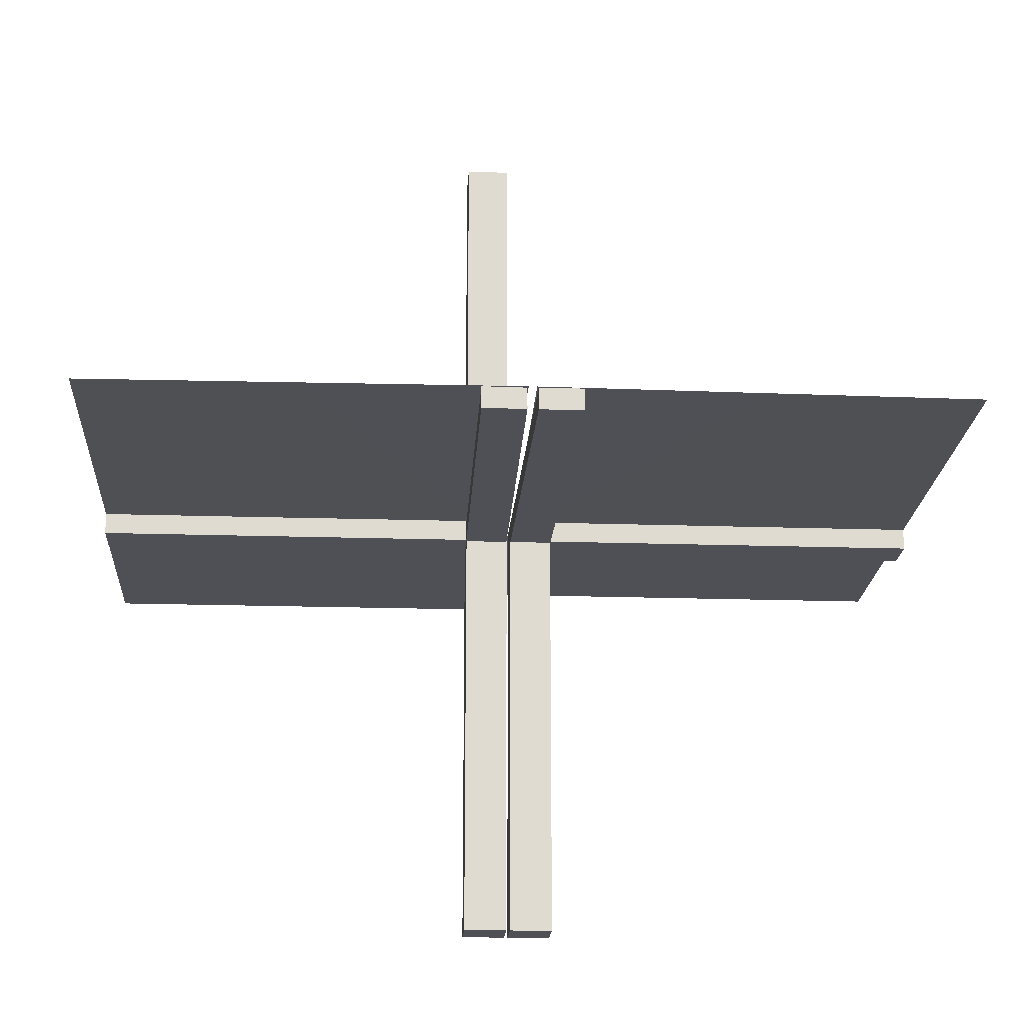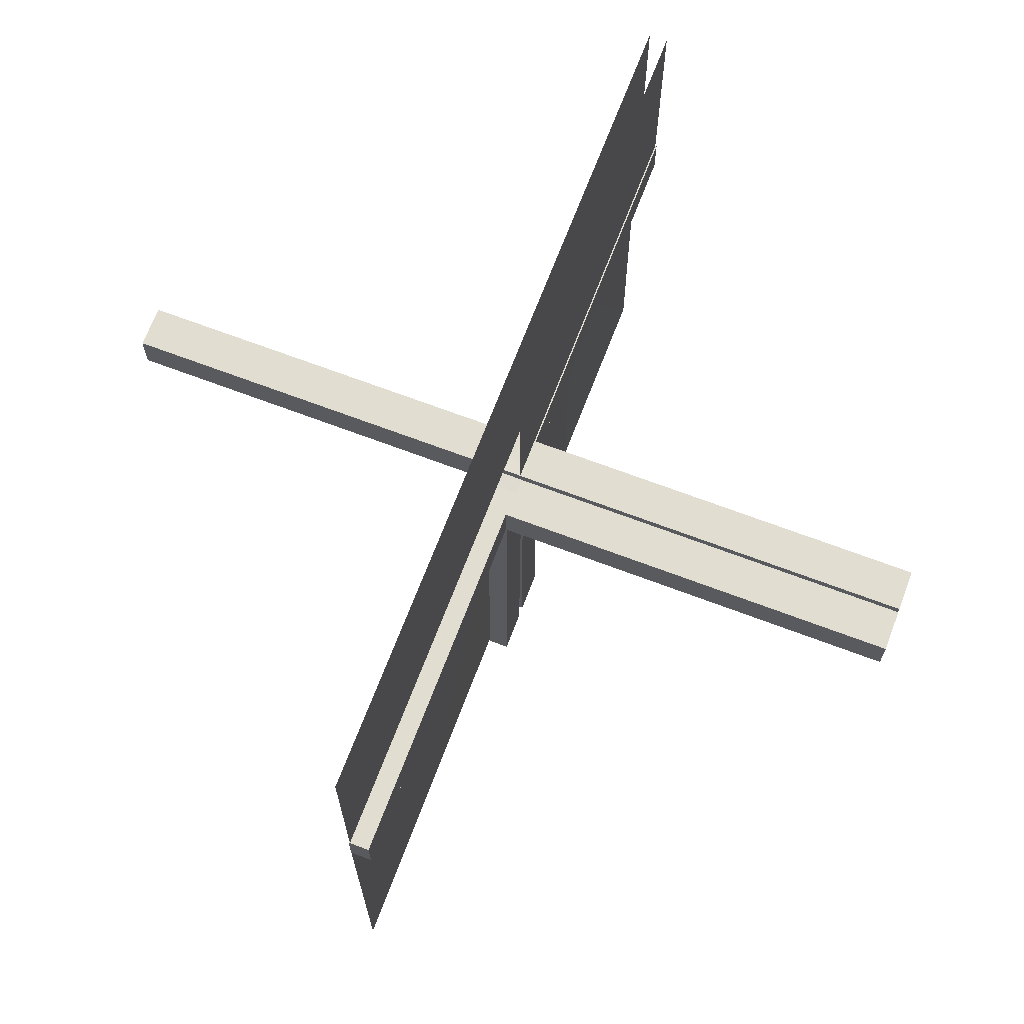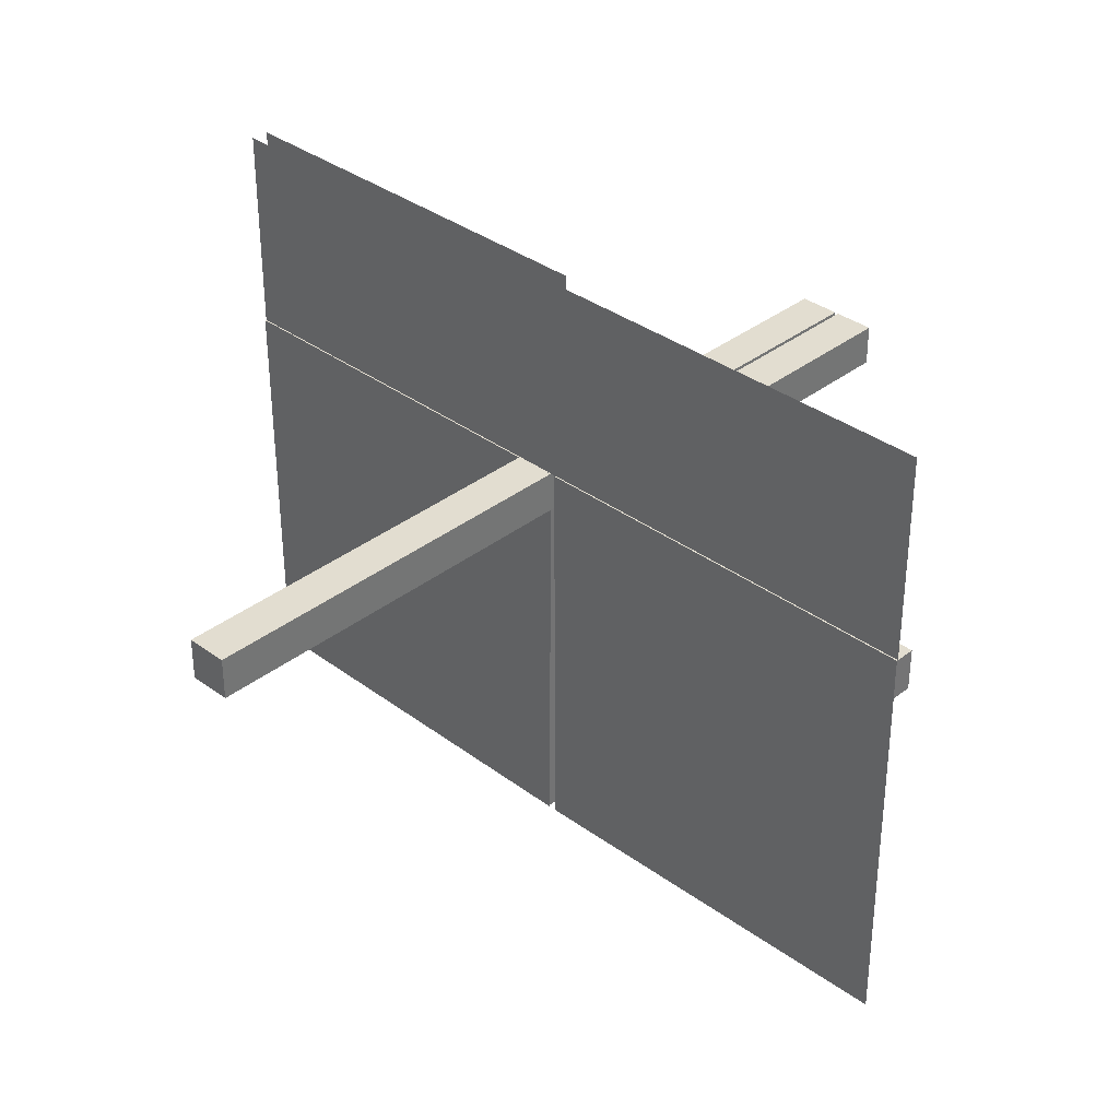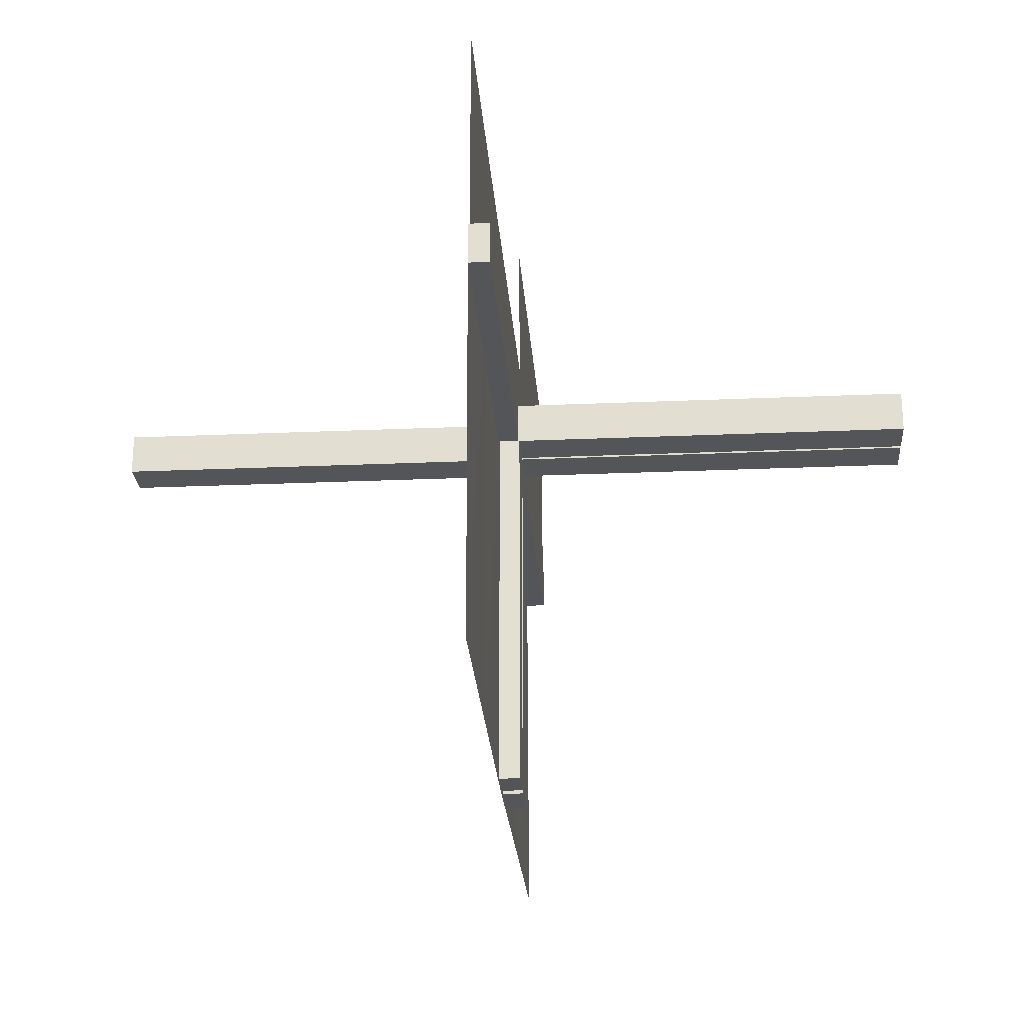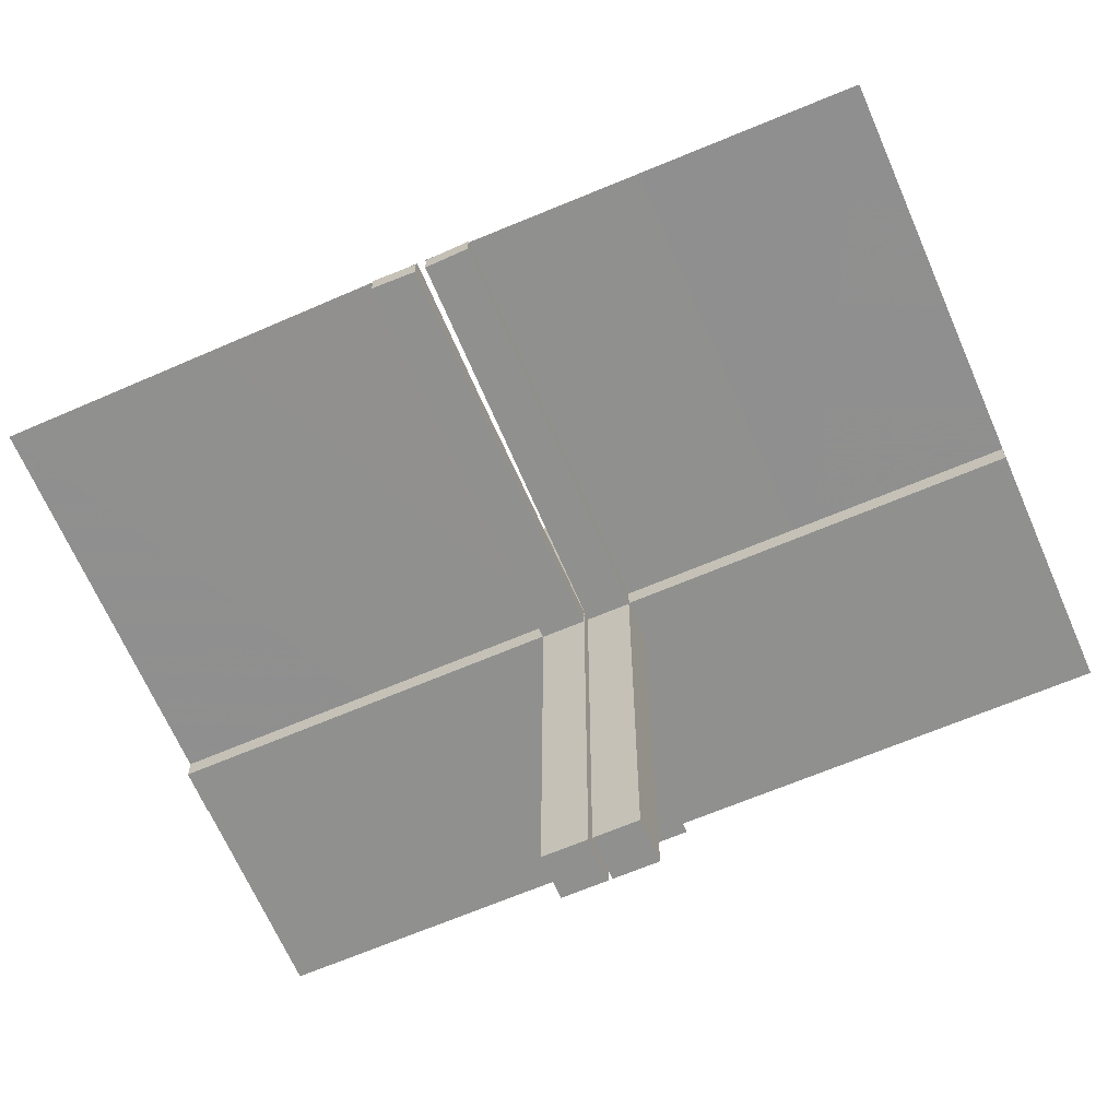
<metadata>
{"format":"obj","ext":"obj","renderer":"f3d","projection":"perspective","resolution":1024,"background":"white","views":[{"elev":-19.3,"azim":-3.5,"up":"+Z"},{"elev":68.5,"azim":110.8,"up":"+Y"},{"elev":35.4,"azim":44.2,"up":"+Y"},{"elev":-24.6,"azim":94.1,"up":"+Y"},{"elev":-65.6,"azim":23.3,"up":"+Z"}]}
</metadata>
<code>
v 0 0 -0.01081
v 0 0 0.01081
v 0 0.125 -0.01081
v 0 0.125 0.01081
v 0 0.25 -0.01081
v 0 0.25 0.01081
v -0.05615 -0.5011 0.01086
v -0.05615 -0.5011 -0.01414
v 0.4999 -0.04923 -0.0125
v 0.4999 -0.04923 0.0125
v 0.4999 -0.496 0.01086
v -0.04264 -0.3756 0.01086
v -0.04264 -0.3756 -0.01414
v -0.05217 -0.03722 0.2492
v -0.05217 -0.03722 -0.2508
v -0.05217 -0.005974 0.2492
v -0.05217 -0.005974 -0.2508
v -0.05217 -0.01222 0.2492
v -0.05217 -0.01222 -0.2508
v -0.05217 -0.04347 -0.2508
v -0.05217 -0.04347 0.2492
v 0.04889 -0.3758 0.01086
v 0.04889 -0.3758 -0.01414
v 0.002128 -0.04973 -0.5
v 0.002128 0.0002707 -0.5
v -0.01563 -0.1247 0.01086
v -0.01563 -0.1247 -0.01414
v -0.3764 -0.0431 -0.0125
v -0.3764 -0.0431 0.0125
v -0.002148 -0.005977 0.1246
v -0.002148 -0.005977 -0.3754
v -0.002148 -0.01223 0.1246
v -0.002148 -0.01223 -0.3754
v -0.002148 -0.03723 -0.3754
v -0.002148 -0.03723 0.1246
v -0.002148 -0.04348 -0.3754
v -0.002148 -0.04348 0.1246
v 0.04164 -0.2505 0.01086
v 0.04164 -0.2505 -0.01414
v -0.002122 0.0007312 0.01086
v -0.002122 0.0007312 -0.01414
v 0.05215 -0.03723 -0.3754
v 0.05215 -0.005977 -0.3754
v 0.05215 -0.04348 -0.3754
v 0.05215 -0.01223 -0.3754
v 0.2522 -0.4979 0.01168
v 0.006052 0.0002767 -0.0125
v 0.006052 0.0002767 0.0125
v -0.3764 -0.03685 -0.0125
v -0.3764 -0.03685 0.0125
v -0.2529 -0.04323 -0.0125
v -0.2529 -0.04323 0.0125
v -0.009377 -0.1246 0.01086
v -0.009377 -0.1246 -0.01414
v 0.006134 -0.4999 0.01086
v 0.006134 -0.4999 -0.01414
v 0.04789 -0.2506 0.01086
v 0.04789 -0.2506 -0.01414
v -0.05219 -0.03722 -0.1262
v -0.05219 -0.03722 0.3738
v -0.05219 -0.005972 0.3738
v -0.05219 -0.005972 -0.1262
v -0.05219 -0.04347 -0.1262
v -0.05219 -0.04347 0.3738
v -0.05219 -0.01222 0.3738
v -0.05219 -0.01222 -0.1262
v -0.2529 -0.03698 -0.0125
v -0.2529 -0.03698 0.0125
v -0.01663 -0.2499 0.01086
v -0.01663 -0.2499 -0.01414
v -0.1294 -0.04335 -0.0125
v -0.1294 -0.04335 0.0125
v 0.04064 -0.1253 0.01086
v 0.04064 -0.1253 -0.01414
v -0.00591 -0.04972 -0.0125
v -0.00591 -0.04972 0.0125
v 0.004632 -0.4999 0.0125
v 0.002207 -0.04972 -0.001641
v 0.002207 0.0002808 -0.00164
v -0.002168 -0.03722 -0.2508
v -0.002168 -0.03722 0.2492
v -0.002168 -0.005974 0.2492
v -0.002168 -0.005974 -0.2508
v -0.002168 -0.04347 -0.2508
v -0.002168 -0.04347 0.2492
v -0.002168 -0.01222 -0.2508
v -0.002168 -0.01222 0.2492
v 0.1295 -0.00585 -0.0125
v 0.1295 -0.00585 0.0125
v 0.253 0.0005233 0.0125
v 0.05213 -0.04973 -0.5
v 0.05213 0.0002707 -0.5
v -0.05214 -0.0004241 0.01086
v -0.05214 -0.0004241 -0.01414
v -0.1294 -0.0371 -0.0125
v -0.1294 -0.0371 0.0125
v -0.01038 -0.2497 0.01086
v -0.01038 -0.2497 -0.01414
v 0.1295 -0.0121 -0.0125
v 0.1295 -0.0121 0.0125
v 0.4999 0.251 0.01081
v 0.04689 -0.1254 0.01086
v 0.04689 -0.1254 -0.01414
v 0.253 -0.005727 -0.0125
v 0.253 -0.005727 0.0125
v -0.05221 0.0002808 0.4984
v -0.05221 0.0002808 -0.001631
v -0.01763 -0.375 0.01086
v -0.01763 -0.375 -0.01414
v -0.05221 -0.04972 -0.001632
v -0.05221 -0.04972 0.4984
v 0.5 0.1255 0.01081
v -0.3765 -0.01185 -0.0125
v -0.3765 -0.01185 0.0125
v 0.253 -0.01198 -0.0125
v 0.253 -0.01198 0.0125
v 0.01138 -0.3749 0.01086
v 0.01138 -0.3749 -0.01414
v 0.3765 -0.005603 -0.0125
v 0.3765 -0.005603 0.0125
v 0.002188 -0.03722 -0.1262
v 0.002188 -0.005972 -0.1262
v 0.002188 -0.04347 -0.1262
v 0.002188 -0.01222 -0.1262
v -0.5 0 -0.01081
v -0.5 0 0.01081
v -0.5 0.0007698 -0.0125
v -0.5 0.0007698 0.0125
v -0.5 0.0007698 0.0125
v 0.5 0 0.01081
v 0.5 0.0007698 -0.0125
v 0.5 0.0007698 0.0125
v -0.002188 -0.03722 -0.1262
v -0.002188 -0.03722 0.3738
v -0.002188 -0.005972 0.3738
v -0.002188 -0.005972 -0.1262
v -0.002188 -0.04347 -0.1262
v -0.002188 -0.04347 0.3738
v -0.002188 -0.01222 -0.1262
v -0.002188 -0.01222 0.3738
v -0.3765 -0.005603 -0.0125
v -0.3765 -0.005603 0.0125
v -0.01138 -0.3749 0.01086
v -0.01138 -0.3749 -0.01414
v -0.253 -0.01198 -0.0125
v -0.253 -0.01198 0.0125
v 0.3765 -0.01185 -0.0125
v 0.3765 -0.01185 0.0125
v -0.5 0.1255 -0.01081
v -0.5 0.1255 0.01081
v 0.05221 -0.04972 -0.001632
v 0.01763 -0.375 0.01086
v 0.01763 -0.375 -0.01414
v 0.05221 0.0002808 -0.001631
v -0.253 -0.005727 -0.0125
v -0.253 -0.005727 0.0125
v -0.04689 -0.1254 0.01086
v -0.04689 -0.1254 -0.01414
v -0.4999 0.251 -0.01081
v -0.4999 0.251 0.01081
v -0.1295 -0.0121 -0.0125
v -0.1295 -0.0121 0.0125
v 0.01038 -0.2497 0.01086
v 0.01038 -0.2497 -0.01414
v 0.1294 -0.0371 -0.0125
v 0.1294 -0.0371 0.0125
v 0.05214 -0.0004241 0.01086
v 0.05214 -0.0004241 -0.01414
v -0.05213 -0.04973 -0.5
v -0.05213 -0.04973 7.63e-06
v -0.05213 0.0002707 8.69e-06
v -0.05213 0.0002707 -0.5
v -0.253 0.0005233 0.0125
v -0.253 0.0005233 0.0125
v -0.1295 -0.00585 -0.0125
v -0.1295 -0.00585 0.0125
v 0.002168 -0.03722 -0.2508
v 0.002168 -0.005974 -0.2508
v 0.002168 -0.04347 -0.2508
v 0.002168 -0.01222 -0.2508
v -0.002207 -0.04972 -0.001641
v -0.002207 -0.04972 0.4984
v -0.002207 0.0002808 0.4984
v -0.002207 0.0002808 -0.00164
v -0.004632 -0.4999 0.0125
v -0.004632 -0.4999 0.0125
v 0.00591 -0.04972 -0.0125
v 0.00591 -0.04972 0.0125
v -0.04064 -0.1253 0.01086
v -0.04064 -0.1253 -0.01414
v 0.1294 -0.04335 -0.0125
v 0.1294 -0.04335 0.0125
v 0.01663 -0.2499 0.01086
v 0.01663 -0.2499 -0.01414
v 0.2529 -0.03698 -0.0125
v 0.2529 -0.03698 0.0125
v 0.05219 -0.03722 -0.1262
v 0.05219 -0.005972 -0.1262
v 0.05219 -0.04347 -0.1262
v 0.05219 -0.01222 -0.1262
v -0.04789 -0.2506 0.01086
v -0.04789 -0.2506 -0.01414
v -0.006134 -0.4999 0.01086
v -0.006134 -0.4999 -0.01414
v 0.009377 -0.1246 0.01086
v 0.009377 -0.1246 -0.01414
v 0.2529 -0.04323 -0.0125
v 0.2529 -0.04323 0.0125
v 0.3764 -0.03685 -0.0125
v 0.3764 -0.03685 0.0125
v -0.006052 0.0002767 -0.0125
v -0.006052 0.0002767 0.0125
v -0.006052 0.0002767 0.0125
v -0.2522 -0.4979 0.01168
v -0.05215 -0.03723 0.1246
v -0.05215 -0.03723 -0.3754
v -0.05215 -0.005977 0.1246
v -0.05215 -0.005977 -0.3754
v -0.05215 -0.04348 0.1246
v -0.05215 -0.04348 -0.3754
v -0.05215 -0.01223 0.1246
v -0.05215 -0.01223 -0.3754
v 0.002122 0.0007312 0.01086
v 0.002122 0.0007312 -0.01414
v -0.04164 -0.2505 0.01086
v -0.04164 -0.2505 -0.01414
v 0.002148 -0.03723 -0.3754
v 0.002148 -0.04348 -0.3754
v 0.002148 -0.005977 -0.3754
v 0.002148 -0.01223 -0.3754
v 0.3764 -0.0431 -0.0125
v 0.3764 -0.0431 0.0125
v 0.01563 -0.1247 0.01086
v 0.01563 -0.1247 -0.01414
v -0.002128 -0.04973 -0.5
v -0.002128 -0.04973 -6.9e-07
v -0.002128 0.0002707 3.6e-07
v -0.002128 0.0002707 -0.5
v -0.04889 -0.3758 0.01086
v -0.04889 -0.3758 -0.01414
v 0.05217 -0.04347 -0.2508
v 0.05217 -0.03722 -0.2508
v 0.05217 -0.005974 -0.2508
v 0.05217 -0.01222 -0.2508
v 0.04264 -0.3756 0.01086
v 0.04264 -0.3756 -0.01414
v -0.4999 -0.04923 -0.0125
v -0.4999 -0.04923 0.0125
v -0.4999 -0.496 0.01086
v 0.05615 -0.5011 0.01086
v 0.05615 -0.5011 -0.01414
f 214 173 212
f 249 128 173
f 214 212 185
f 249 173 214
f 161 145 175
f 145 113 155
f 71 51 95
f 51 28 67
f 155 141 127
f 113 127 141
f 127 113 247
f 211 155 127
f 161 175 211
f 155 211 175
f 161 95 67
f 161 211 95
f 145 67 49
f 51 247 28
f 49 28 247
f 95 75 71
f 51 71 75
f 75 247 51
f 128 212 211
f 248 128 127
f 76 248 247
f 212 76 75
f 162 176 146
f 146 156 114
f 72 96 52
f 52 68 29
f 156 128 142
f 114 142 128
f 128 248 114
f 212 128 156
f 162 212 176
f 156 176 212
f 162 146 68
f 162 96 212
f 146 114 50
f 52 29 248
f 50 248 29
f 96 72 76
f 52 76 72
f 76 52 248
f 145 155 175
f 113 141 155
f 51 67 95
f 28 49 67
f 113 49 247
f 161 67 145
f 211 75 95
f 145 49 113
f 128 211 127
f 248 127 247
f 76 247 75
f 212 75 211
f 176 156 146
f 156 142 114
f 96 68 52
f 68 50 29
f 248 50 114
f 162 68 96
f 96 76 212
f 146 50 68
f 107 110 184
f 235 181 169
f 33 31 86
f 86 83 139
f 36 34 84
f 84 80 137
f 83 184 136
f 139 136 184
f 184 181 139
f 238 184 83
f 33 238 31
f 83 31 238
f 33 86 80
f 235 238 34
f 86 139 133
f 84 137 181
f 133 181 137
f 34 36 235
f 84 235 36
f 235 84 181
f 172 107 184
f 216 220 20
f 15 20 63
f 218 222 19
f 17 19 66
f 20 110 63
f 59 63 110
f 110 107 66
f 169 110 20
f 216 169 220
f 20 220 169
f 216 15 222
f 172 169 216
f 15 59 19
f 17 62 107
f 66 107 62
f 222 218 172
f 17 172 218
f 172 17 107
f 172 238 169
f 110 181 184
f 181 110 169
f 31 83 86
f 83 136 139
f 34 80 84
f 80 133 137
f 181 133 139
f 33 80 34
f 238 33 34
f 86 133 80
f 172 184 238
f 216 20 15
f 15 63 59
f 218 19 17
f 17 66 62
f 110 66 59
f 15 19 222
f 172 216 222
f 59 66 19
f 238 235 169
f 190 226 158
f 226 13 202
f 54 98 27
f 98 144 70
f 202 240 8
f 13 8 240
f 8 13 204
f 94 202 8
f 190 158 94
f 202 94 158
f 190 27 70
f 41 27 94
f 226 70 109
f 98 204 144
f 109 144 204
f 27 41 54
f 98 54 41
f 41 204 98
f 7 93 94
f 203 7 8
f 40 203 204
f 93 40 41
f 189 157 225
f 225 201 12
f 53 26 97
f 97 69 143
f 201 7 239
f 12 239 7
f 7 203 12
f 93 7 201
f 189 93 157
f 201 157 93
f 189 225 69
f 40 93 26
f 225 12 108
f 97 143 203
f 108 203 143
f 26 53 40
f 97 40 53
f 40 97 203
f 226 202 158
f 13 240 202
f 98 70 27
f 144 109 70
f 13 109 204
f 190 70 226
f 27 190 94
f 226 109 13
f 7 94 8
f 203 8 204
f 40 204 41
f 93 41 94
f 157 201 225
f 201 239 12
f 26 69 97
f 69 108 143
f 203 108 12
f 189 69 26
f 93 189 26
f 225 108 69
f 214 174 213
f 249 129 174
f 214 213 186
f 249 174 214
f 106 111 183
f 236 182 170
f 32 30 87
f 87 82 140
f 37 35 85
f 85 81 138
f 82 183 135
f 140 135 183
f 183 182 140
f 237 183 82
f 32 237 30
f 82 30 237
f 32 87 81
f 236 237 35
f 87 140 134
f 85 138 182
f 134 182 138
f 35 37 236
f 85 236 37
f 236 85 182
f 171 106 183
f 215 219 21
f 14 21 64
f 217 221 18
f 16 18 65
f 21 111 64
f 60 64 111
f 111 106 65
f 170 111 21
f 215 170 219
f 21 219 170
f 215 14 221
f 171 170 215
f 14 60 18
f 16 61 106
f 65 106 61
f 221 217 171
f 16 171 217
f 171 16 106
f 171 237 170
f 111 182 183
f 182 111 170
f 30 82 87
f 82 135 140
f 35 81 85
f 81 134 138
f 182 134 140
f 32 81 35
f 237 32 35
f 87 134 81
f 171 183 237
f 215 21 14
f 14 64 60
f 217 18 16
f 16 65 61
f 111 65 60
f 14 18 221
f 171 215 221
f 60 65 18
f 237 236 170
f 4 150 126
f 6 160 150
f 4 126 2
f 6 150 4
f 3 149 125
f 5 159 149
f 3 125 1
f 5 149 3
f 46 90 48
f 11 132 90
f 46 48 77
f 11 90 46
f 99 115 88
f 115 147 104
f 191 207 165
f 207 231 195
f 104 119 131
f 147 131 119
f 131 147 9
f 47 104 131
f 99 88 47
f 104 47 88
f 99 165 195
f 99 47 165
f 115 195 209
f 207 9 231
f 209 231 9
f 165 187 191
f 207 191 187
f 187 9 207
f 132 48 47
f 10 132 131
f 188 10 9
f 48 188 187
f 100 89 116
f 116 105 148
f 192 166 208
f 208 196 232
f 105 132 120
f 148 120 132
f 132 10 148
f 48 132 105
f 100 48 89
f 105 89 48
f 100 116 196
f 100 166 48
f 116 148 210
f 208 232 10
f 210 10 232
f 166 192 188
f 208 188 192
f 188 208 10
f 115 104 88
f 147 119 104
f 207 195 165
f 231 209 195
f 147 209 9
f 99 195 115
f 47 187 165
f 115 209 147
f 132 47 131
f 10 131 9
f 188 9 187
f 48 187 47
f 89 105 116
f 105 120 148
f 166 196 208
f 196 210 232
f 10 210 148
f 100 196 166
f 166 188 48
f 116 210 196
f 154 151 79
f 24 78 91
f 230 229 180
f 180 178 124
f 228 227 179
f 179 177 123
f 178 79 122
f 124 122 79
f 79 78 124
f 25 79 178
f 230 25 229
f 178 229 25
f 230 180 177
f 24 25 227
f 180 124 121
f 179 123 78
f 121 78 123
f 227 228 24
f 179 24 228
f 24 179 78
f 92 154 79
f 42 44 241
f 242 241 199
f 43 45 244
f 243 244 200
f 241 151 199
f 197 199 151
f 151 154 200
f 91 151 241
f 42 91 44
f 241 44 91
f 42 242 45
f 92 91 42
f 242 197 244
f 243 198 154
f 200 154 198
f 45 43 92
f 243 92 43
f 92 243 154
f 92 25 91
f 151 78 79
f 78 151 91
f 229 178 180
f 178 122 124
f 227 177 179
f 177 121 123
f 78 121 124
f 230 177 227
f 25 230 227
f 180 121 177
f 92 79 25
f 42 241 242
f 242 199 197
f 43 244 243
f 243 200 198
f 151 200 197
f 242 244 45
f 92 42 45
f 197 200 244
f 25 24 91
f 74 39 103
f 39 246 58
f 206 164 234
f 164 118 194
f 58 23 251
f 246 251 23
f 251 246 56
f 168 58 251
f 74 103 168
f 58 168 103
f 74 234 194
f 224 234 168
f 39 194 153
f 164 56 118
f 153 118 56
f 234 224 206
f 164 206 224
f 224 56 164
f 250 167 168
f 55 250 251
f 223 55 56
f 167 223 224
f 73 102 38
f 38 57 245
f 205 233 163
f 163 193 117
f 57 250 22
f 245 22 250
f 250 55 245
f 167 250 57
f 73 167 102
f 57 102 167
f 73 38 193
f 223 167 233
f 38 245 152
f 163 117 55
f 152 55 117
f 233 205 223
f 163 223 205
f 223 163 55
f 39 58 103
f 246 23 58
f 164 194 234
f 118 153 194
f 246 153 56
f 74 194 39
f 234 74 168
f 39 153 246
f 250 168 251
f 55 251 56
f 223 56 224
f 167 224 168
f 102 57 38
f 57 22 245
f 233 193 163
f 193 152 117
f 55 152 245
f 73 193 233
f 167 73 233
f 38 152 193
f 4 112 130
f 6 101 112
f 4 130 2
f 6 112 4

</code>
